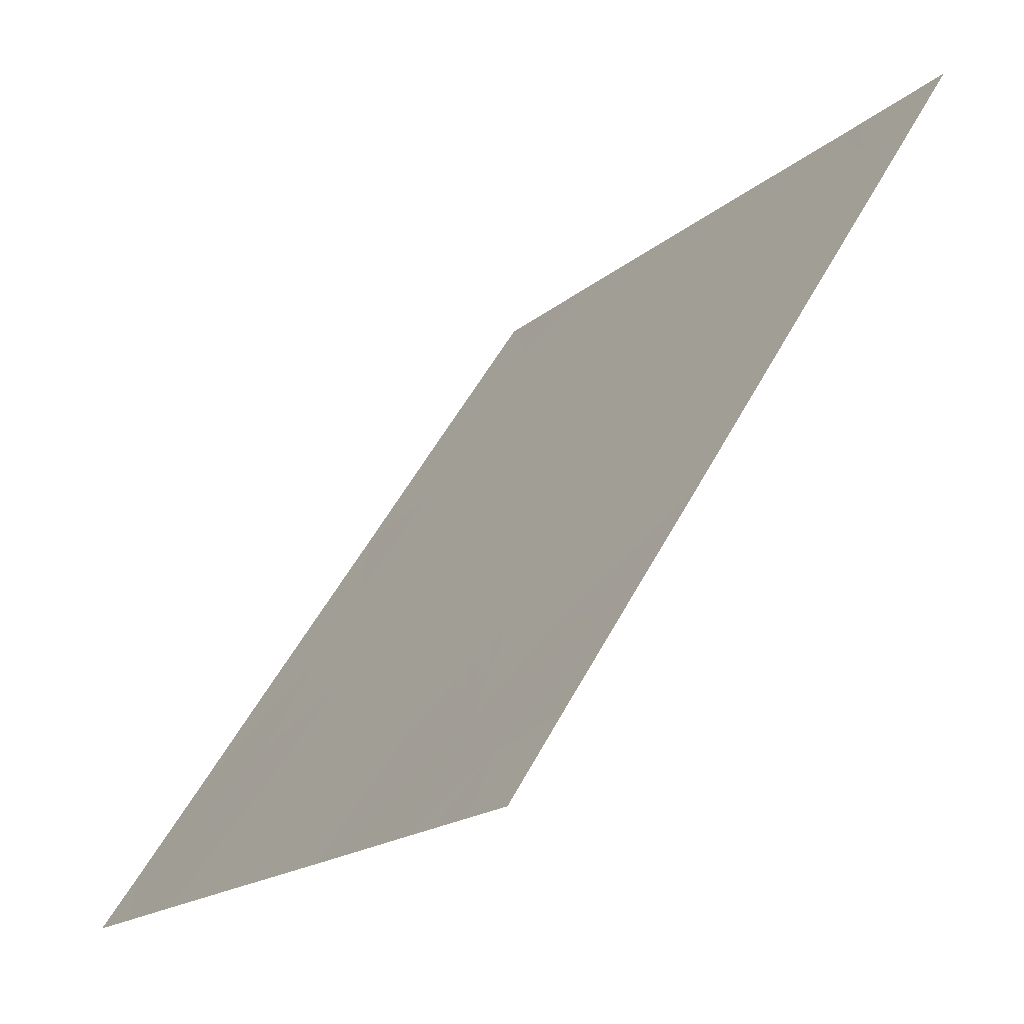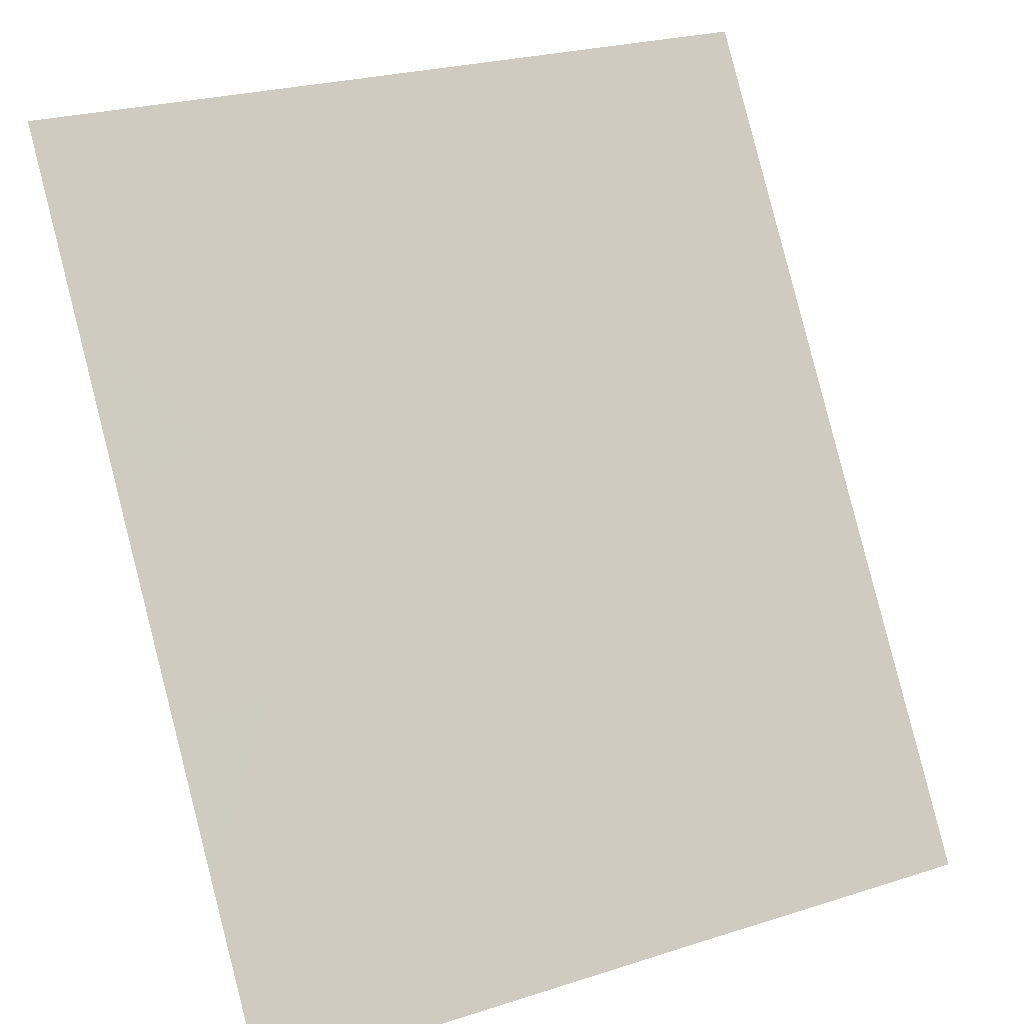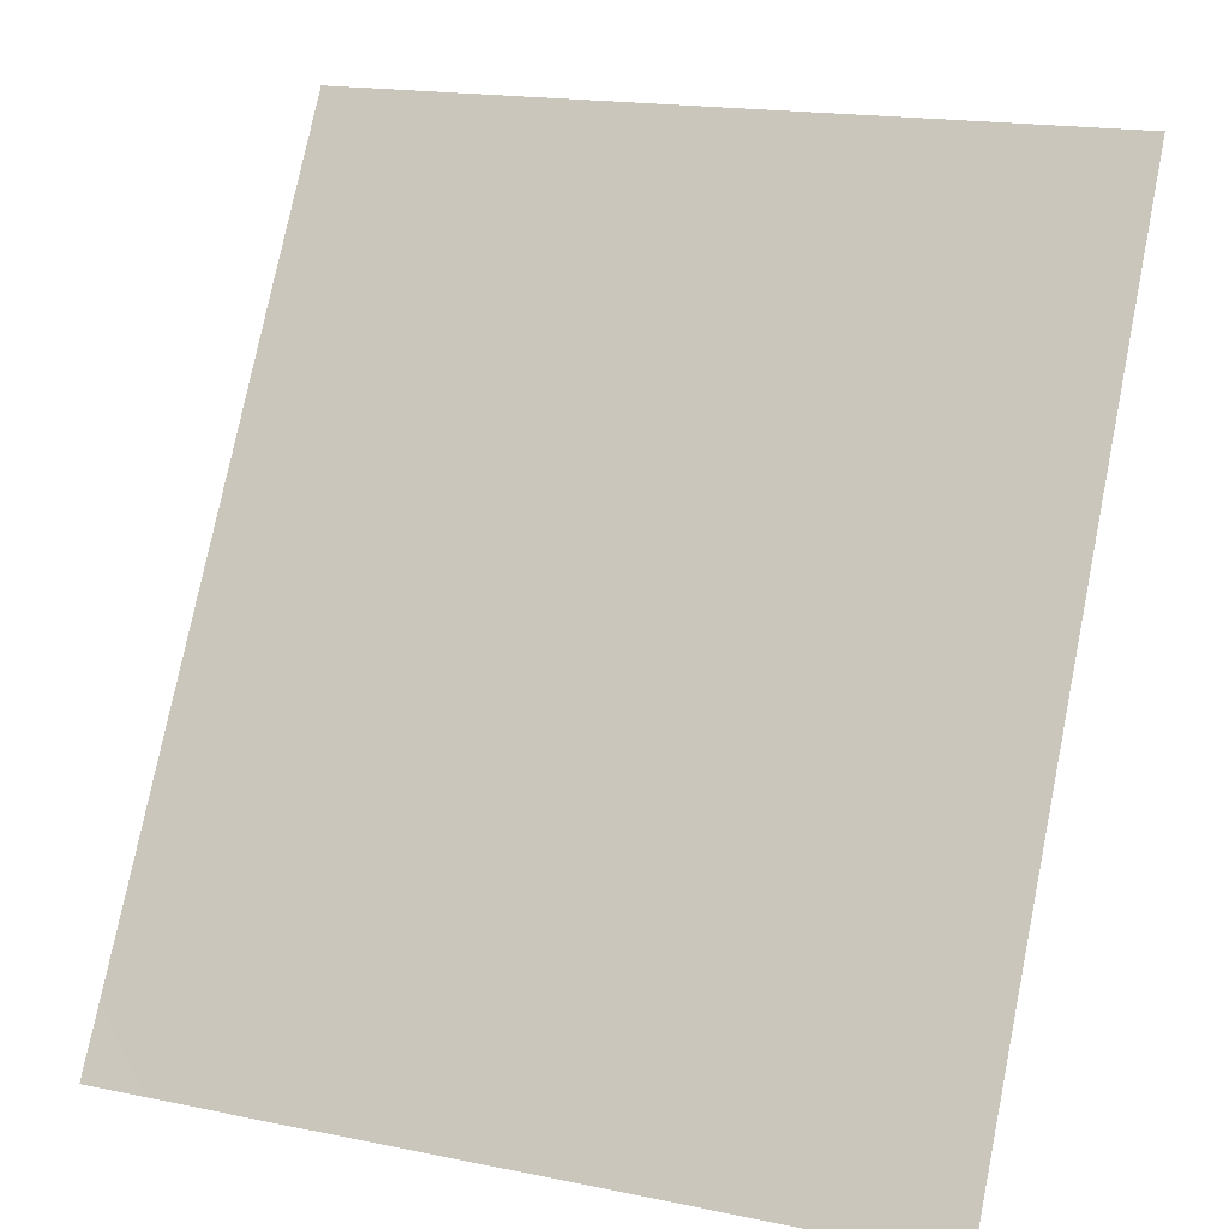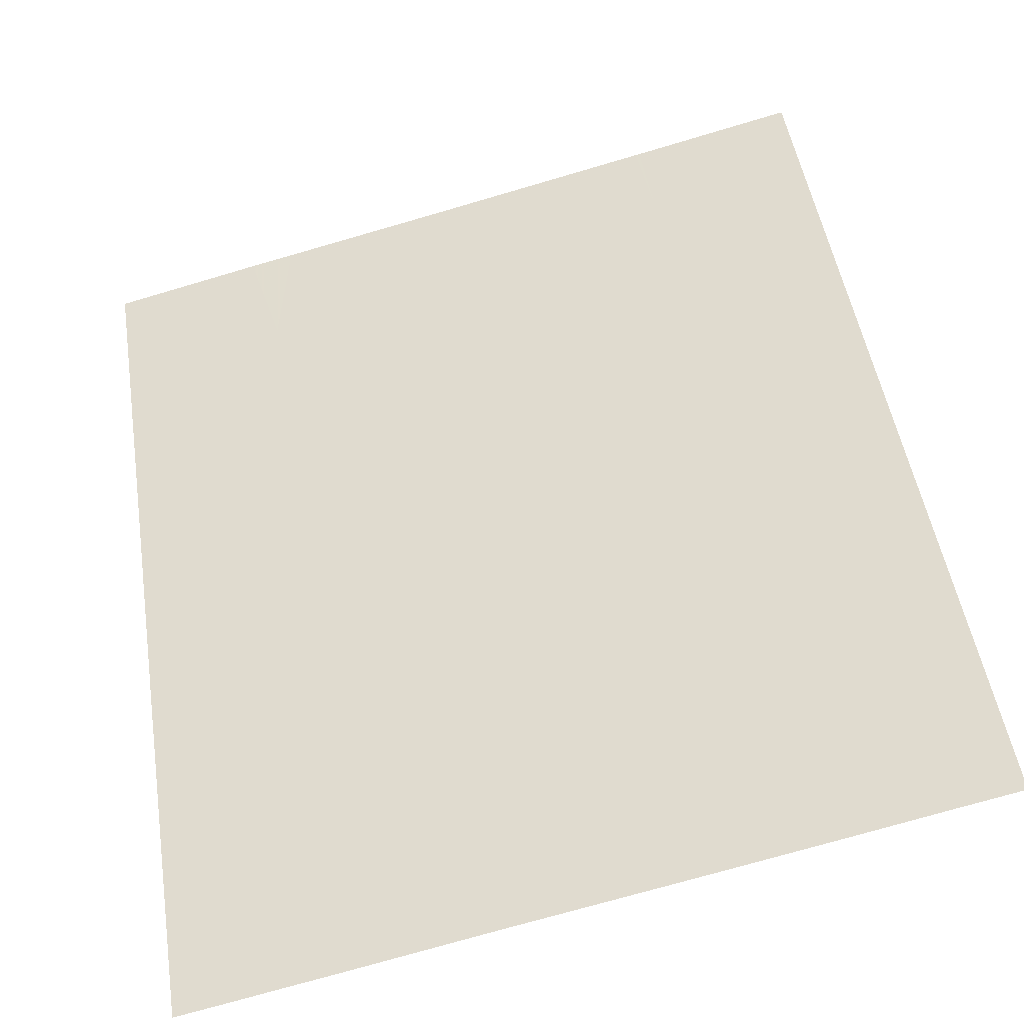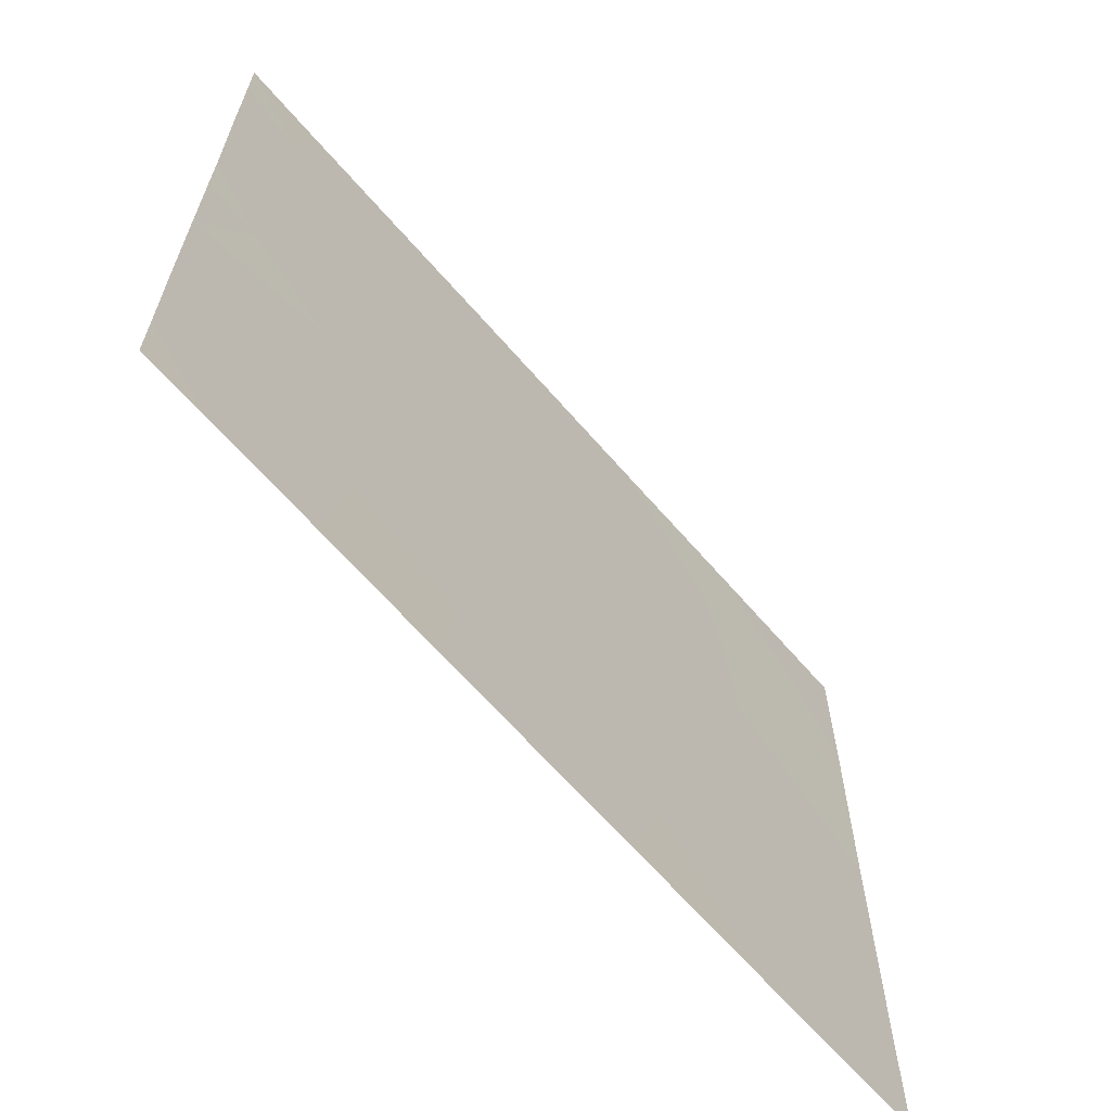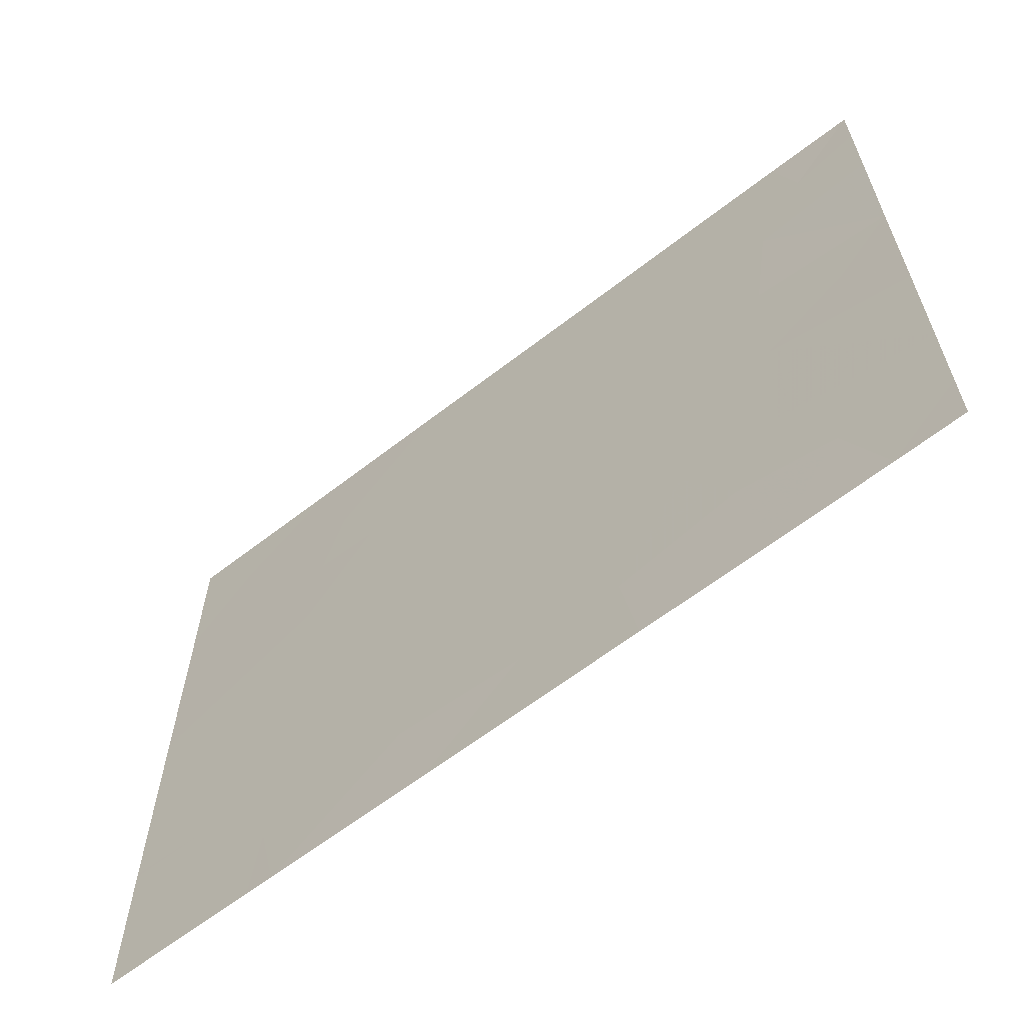
<metadata>
{"format":"obj","ext":"obj","renderer":"f3d","projection":"perspective","resolution":1024,"background":"white","views":[{"elev":-18.2,"azim":-32.6,"up":"+Y"},{"elev":25.3,"azim":-117.0,"up":"+Y"},{"elev":18.3,"azim":-68.6,"up":"+Y"},{"elev":-73.3,"azim":106.4,"up":"+Y"},{"elev":-64.4,"azim":7.7,"up":"+Z"},{"elev":-63.2,"azim":-84.9,"up":"+Z"}]}
</metadata>
<code>
v -34.44 20.49 -20.21
v -34.27 20.75 -19.88
v -34.45 20.48 -19.67
v -34.61 20.23 -18.86
v -34.76 20 -19.13
v -34.49 20.42 -19.19
v -33.63 21.74 -20.87
v -33.52 21.92 -21.16
v -33.8 21.48 -21.2
v -34.07 21.06 -21.54
v -34.36 20.61 -21.54
v -34.04 21.11 -21.17
v -34.31 20.7 -21.07
v -34.2 20.87 -19.35
v -34.35 20.63 -19.3
v -34.28 20.74 -18.99
v -34.61 20.23 -21.54
v -34.53 20.36 -21.16
v -32.99 22.73 -21.17
v -33.16 22.47 -21.54
v -33.18 22.44 -21.23
v -33.95 21.26 -21.54
v -34.32 20.67 -18.54
v -34.56 20.31 -18.54
v -34.76 20 -20.91
v -34.76 20 -21.3
v -34.43 20.52 -20.76
v -32.97 22.76 -18.84
v -32.81 23 -19.14
v -33.05 22.63 -19.21
v -33.93 21.27 -19.76
v -34.22 20.83 -20.29
v -32.81 23 -19.32
v -34.76 20 -18.54
v -34.76 20 -18.77
v -33.54 21.88 -19.69
v -33.67 21.68 -20.15
v -33.36 22.15 -20.01
v -33.34 22.19 -20.66
v -34.32 20.68 -20.49
v -34.76 20 -21.54
v -32.82 23 -20.91
v -32.82 23 -20.89
v -32.99 22.73 -20.91
v -33.71 21.62 -19.23
v -33.76 21.54 -18.54
v -33.98 21.2 -19.05
v -33.22 22.38 -21.54
v -33.58 21.82 -21.54
v -32.88 22.89 -18.54
v -32.81 23 -18.54
v -32.81 23 -19.02
v -33.23 22.36 -19.3
v -33.28 22.29 -18.98
v -33.37 22.14 -19.32
v -33.87 21.38 -20.49
v -33.9 21.32 -20.95
v -34.03 21.12 -18.54
v -34.76 20 -19.97
v -34.76 20 -20.38
v -34.63 20.2 -20
v -33.2 22.4 -19.69
v -33.79 21.5 -21.54
v -33.04 22.65 -20.31
v -32.81 23 -20
v -34.2 20.87 -20.71
v -33.2 22.4 -18.54
v -34.76 20 -19.75
v -34.76 20 -18.98
v -32.99 22.74 -21.54
v -33.07 22.61 -18.54
v -33.53 21.89 -18.54
v -32.82 23 -21.54
v -32.82 23 -20.92
v -33.59 21.8 -18.91
f 3 1 2
f 6 4 5
f 9 8 7
f 12 11 10
f 12 13 11
f 15 3 14
f 6 15 16
f 18 17 11
f 11 13 18
f 21 20 19
f 12 10 22
f 24 4 23
f 18 25 26
f 18 27 25
f 30 29 28
f 32 31 2
f 2 1 32
f 30 33 29
f 34 4 24
f 34 35 4
f 38 36 37
f 37 39 38
f 1 27 40
f 41 17 26
f 44 42 43
f 47 45 46
f 47 31 45
f 44 19 42
f 8 49 48
f 44 21 19
f 44 39 21
f 51 50 28
f 28 52 51
f 55 53 54
f 7 56 57
f 57 9 7
f 16 58 23
f 7 37 56
f 7 39 37
f 61 59 60
f 55 62 53
f 9 63 49
f 49 8 9
f 62 64 65
f 55 36 62
f 32 56 31
f 32 66 56
f 30 28 67
f 67 54 30
f 6 5 68
f 68 3 6
f 6 23 4
f 6 16 23
f 18 13 27
f 36 31 37
f 6 3 15
f 16 47 58
f 16 14 47
f 1 60 25
f 25 27 1
f 38 64 62
f 38 39 64
f 8 39 7
f 64 43 65
f 4 69 5
f 52 28 29
f 61 68 59
f 62 65 33
f 33 30 62
f 53 62 30
f 9 22 63
f 9 57 12
f 9 12 22
f 19 20 70
f 14 2 31
f 14 3 2
f 50 71 28
f 67 28 71
f 54 67 72
f 19 73 74
f 19 70 73
f 19 74 42
f 8 48 21
f 21 39 8
f 15 14 16
f 14 31 47
f 27 66 40
f 66 57 56
f 66 12 57
f 1 40 32
f 44 43 64
f 64 39 44
f 27 13 66
f 13 12 66
f 75 72 46
f 75 46 45
f 38 62 36
f 35 69 4
f 21 48 20
f 56 37 31
f 36 45 31
f 53 30 54
f 47 46 58
f 61 3 68
f 55 45 36
f 55 75 45
f 75 54 72
f 75 55 54
f 18 26 17
f 66 32 40
f 61 1 3
f 61 60 1

</code>
